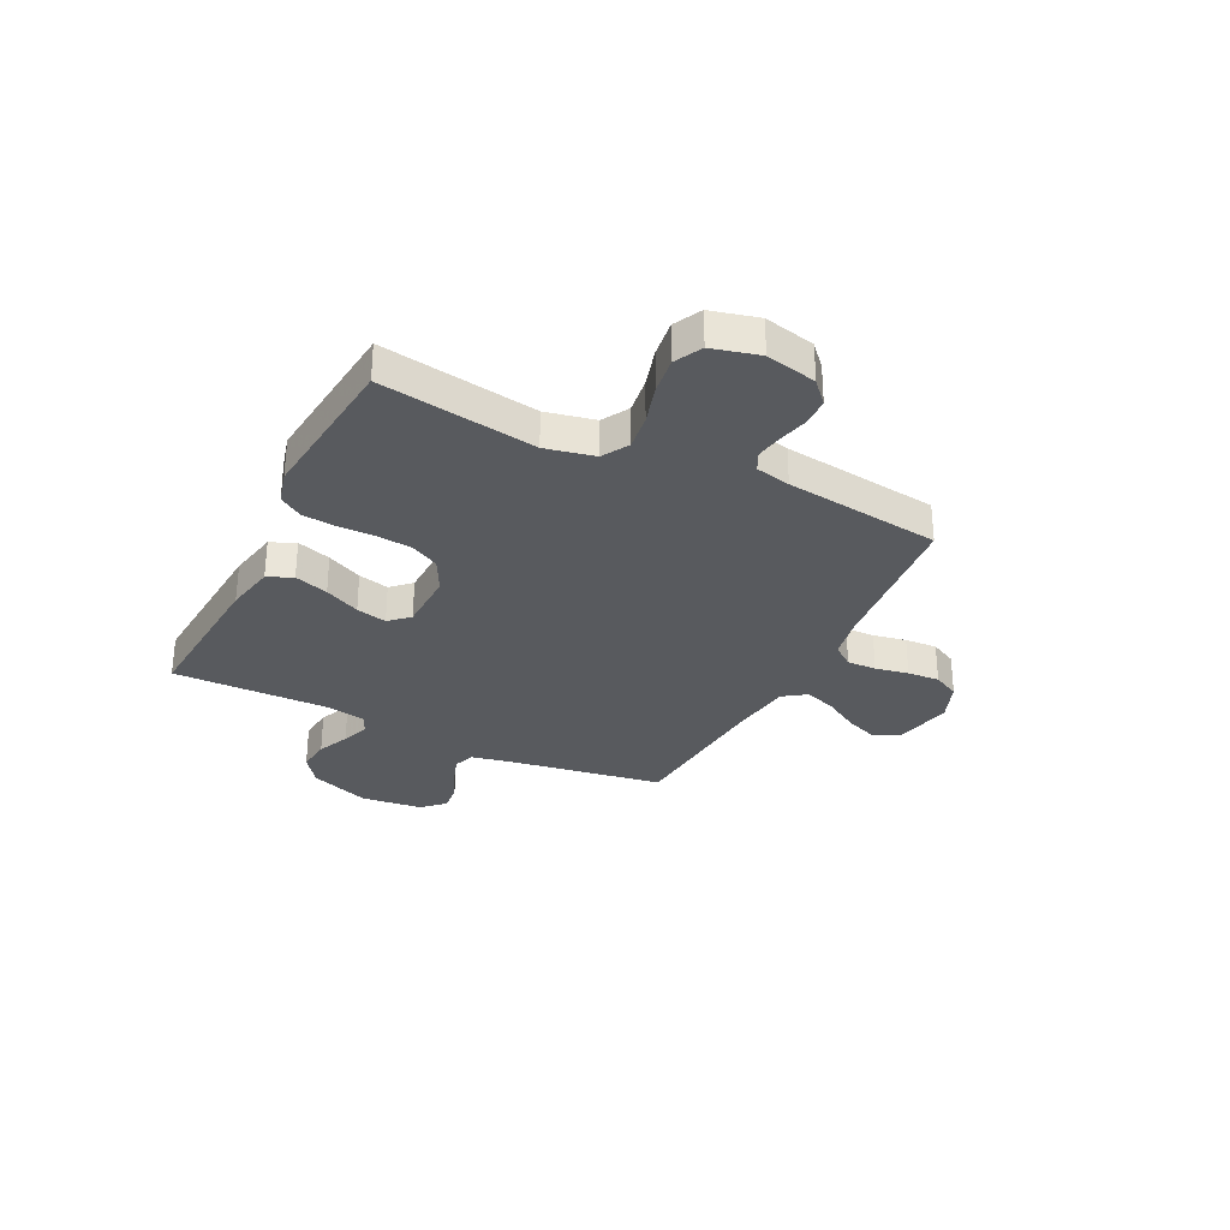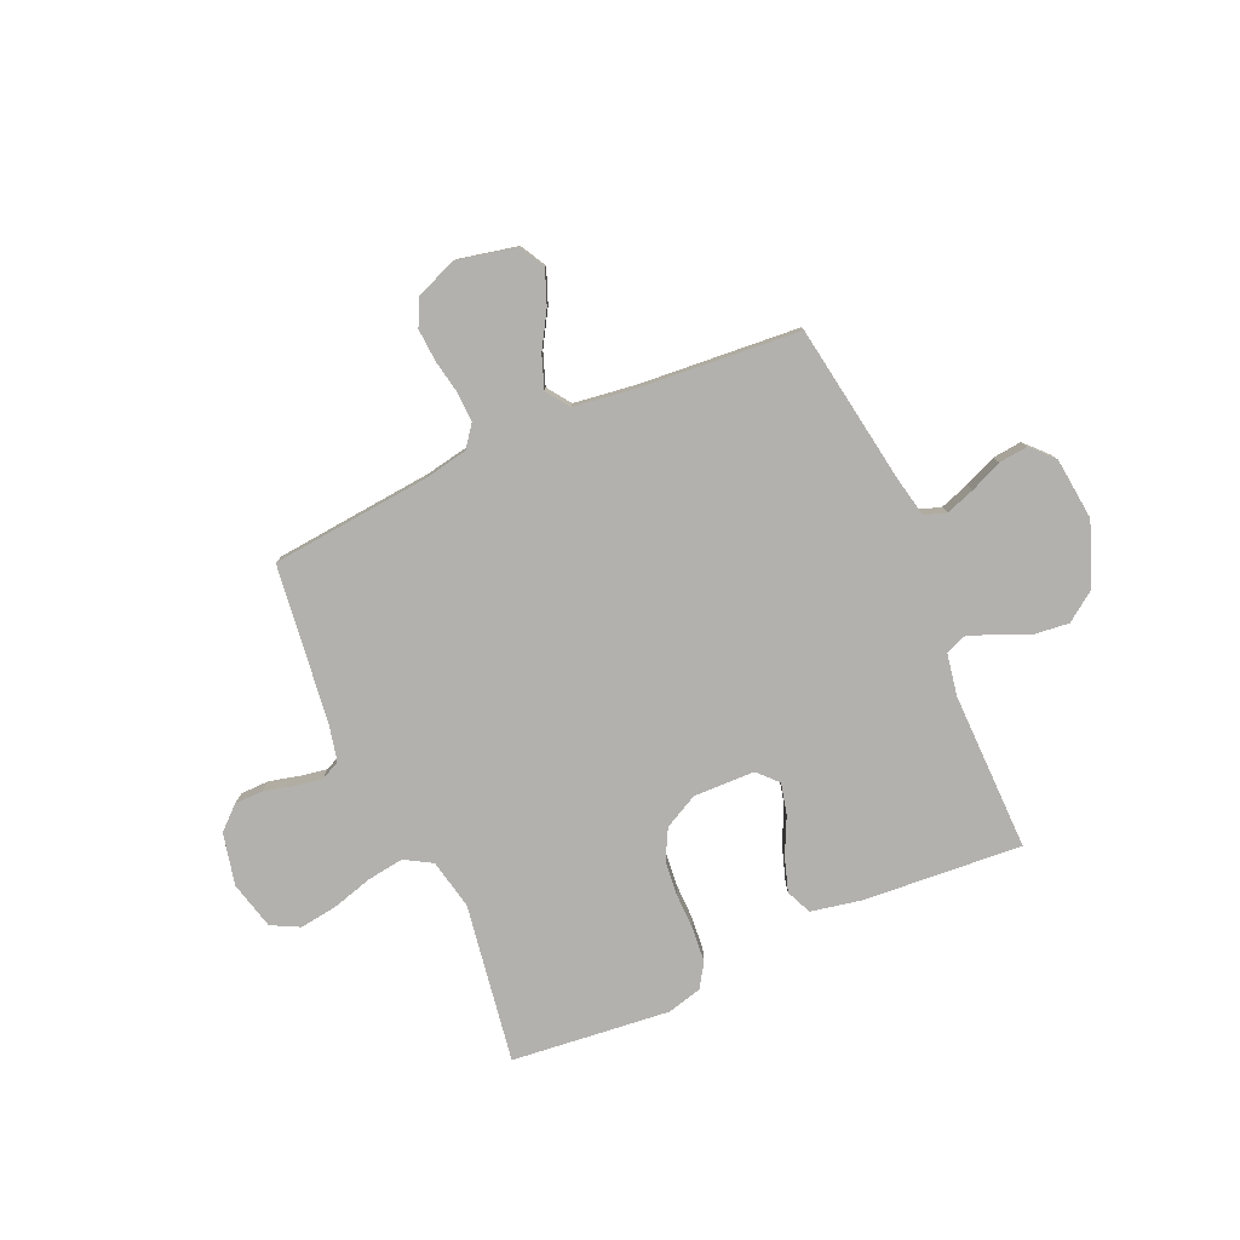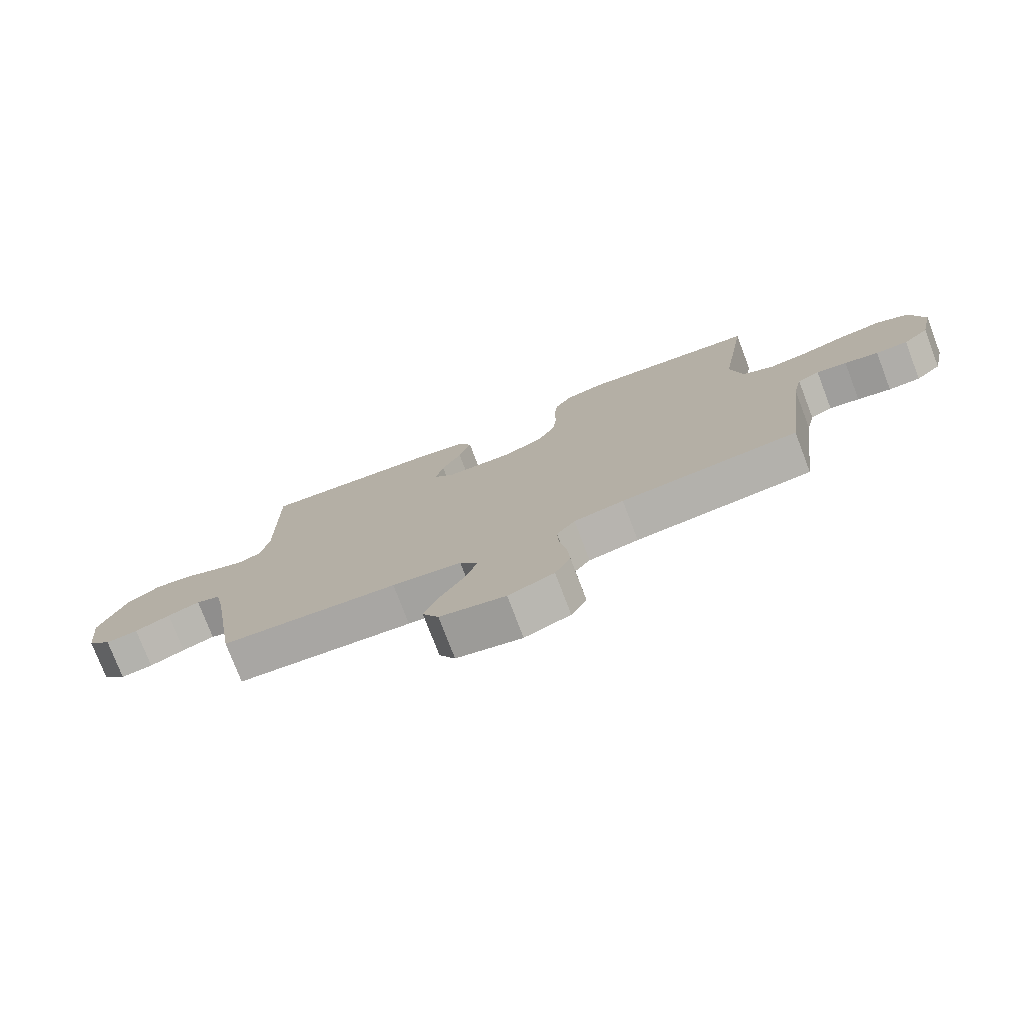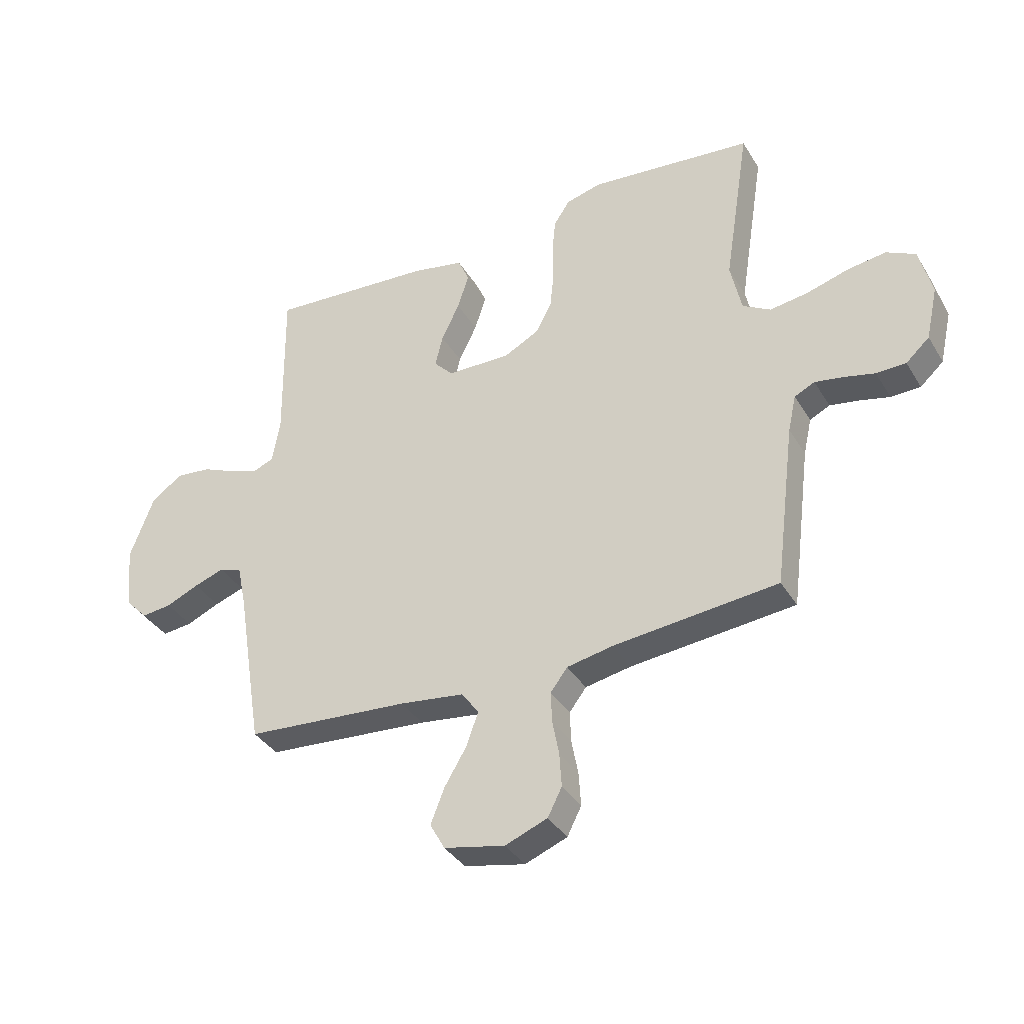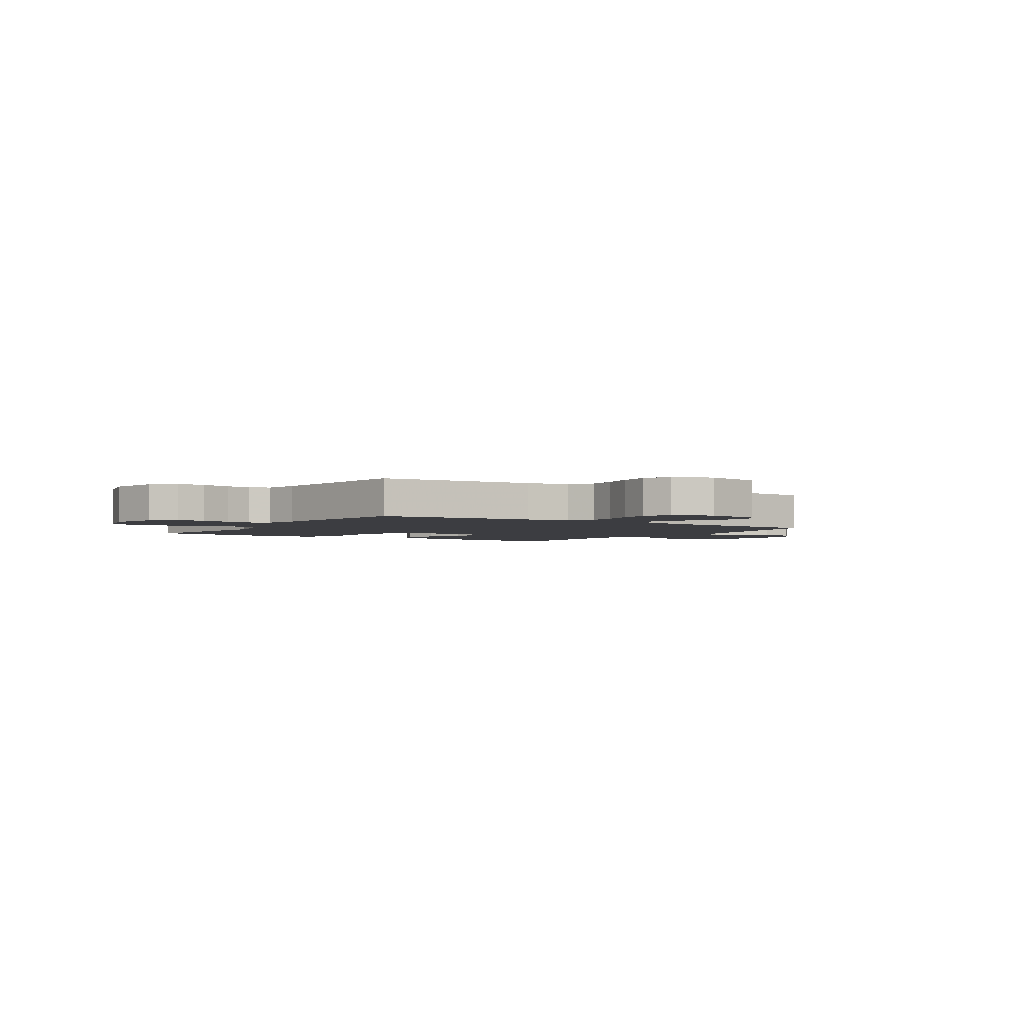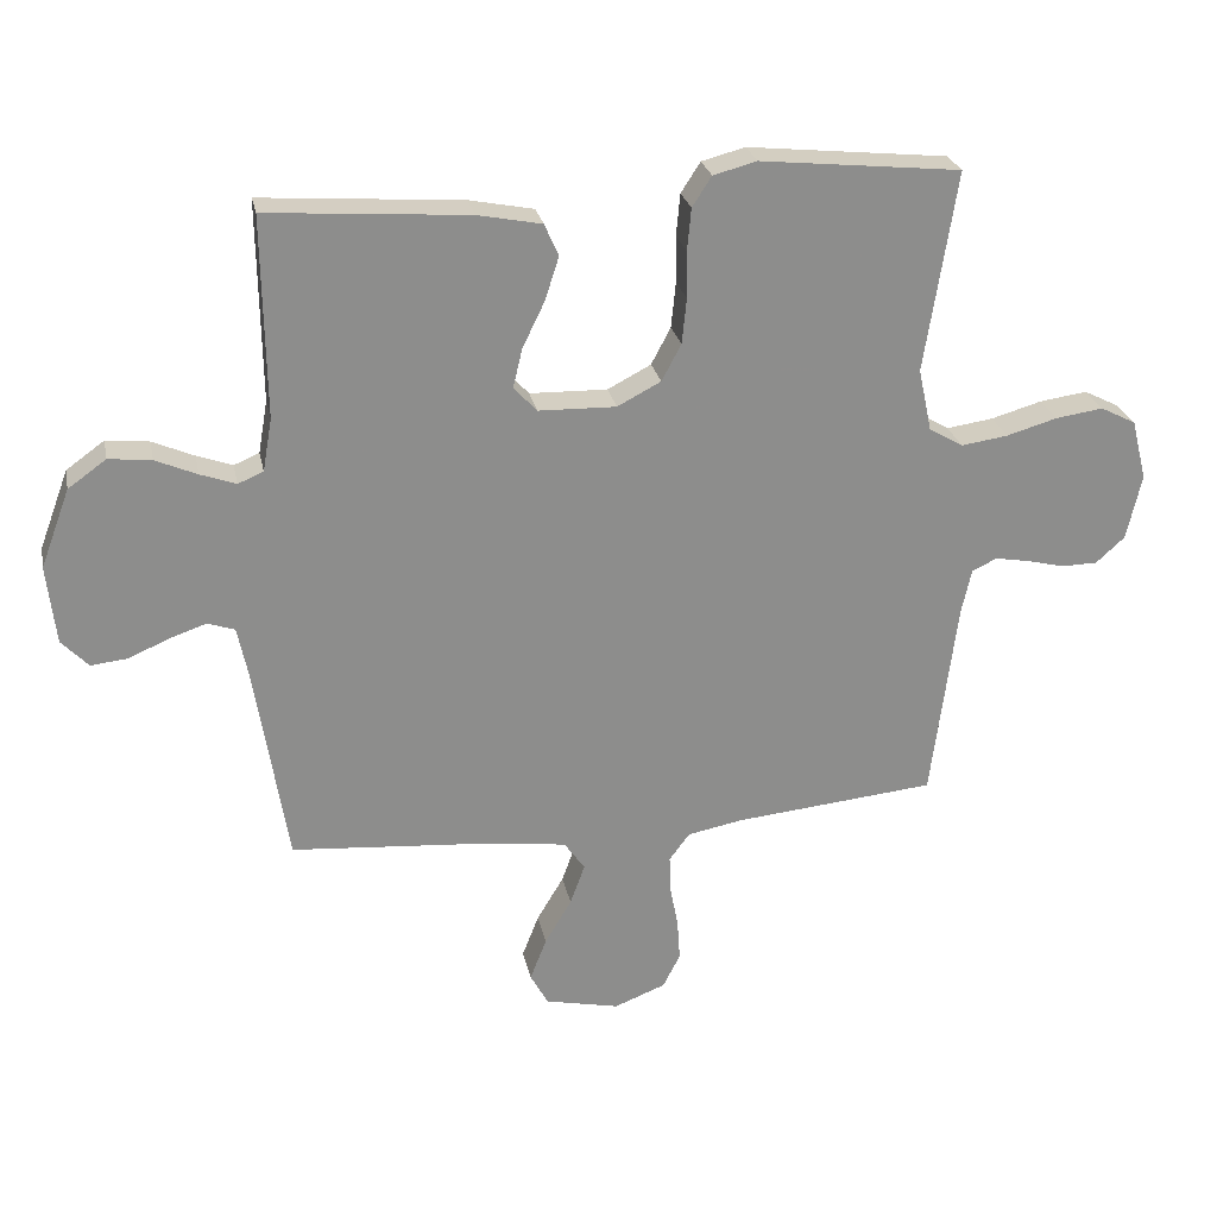
<metadata>
{"format":"obj","ext":"obj","renderer":"f3d","projection":"perspective","resolution":1024,"background":"white","views":[{"elev":-30.7,"azim":63.6,"up":"+Y"},{"elev":-79.2,"azim":-156.2,"up":"+Y"},{"elev":-76.7,"azim":20.9,"up":"+Z"},{"elev":-36.8,"azim":27.7,"up":"+Z"},{"elev":-2.8,"azim":146.9,"up":"+Y"},{"elev":25.7,"azim":-11.5,"up":"+Z"}]}
</metadata>
<code>
v -0.5 0.07 -0.5
v -0.548 0.07 -0.2
v -0.564 0.07 -0.123
v -0.605 0.07 -0.109
v -0.66 0.07 -0.128
v -0.72 0.07 -0.154
v -0.775 0.07 -0.16
v -0.815 0.07 -0.118
v -0.828 0.07 0
v -0.784 0.07 0.117
v -0.727 0.07 0.158
v -0.663 0.07 0.151
v -0.601 0.07 0.124
v -0.548 0.07 0.105
v -0.51 0.07 0.121
v -0.496 0.07 0.2
v -0.5 0.07 0.5
v -0.2 0.07 0.478
v -0.104 0.07 0.459
v -0.083 0.07 0.411
v -0.104 0.07 0.346
v -0.137 0.07 0.278
v -0.151 0.07 0.219
v -0.116 0.07 0.182
v 0 0.07 0.179
v 0.065 0.07 0.213
v 0.094 0.07 0.268
v 0.101 0.07 0.336
v 0.1 0.07 0.406
v 0.106 0.07 0.469
v 0.135 0.07 0.514
v 0.2 0.07 0.531
v 0.5 0.07 0.5
v 0.453 0.07 0.2
v 0.473 0.07 0.106
v 0.524 0.07 0.076
v 0.594 0.07 0.086
v 0.67 0.07 0.108
v 0.741 0.07 0.118
v 0.794 0.07 0.091
v 0.817 0.07 0
v 0.795 0.07 -0.098
v 0.752 0.07 -0.137
v 0.698 0.07 -0.138
v 0.641 0.07 -0.124
v 0.59 0.07 -0.115
v 0.553 0.07 -0.133
v 0.538 0.07 -0.2
v 0.5 0.07 -0.5
v 0.2 0.07 -0.529
v 0.116 0.07 -0.545
v 0.085 0.07 -0.586
v 0.087 0.07 -0.642
v 0.099 0.07 -0.706
v 0.103 0.07 -0.768
v 0.077 0.07 -0.819
v 0 0.07 -0.849
v -0.111 0.07 -0.825
v -0.138 0.07 -0.776
v -0.113 0.07 -0.712
v -0.073 0.07 -0.645
v -0.051 0.07 -0.584
v -0.082 0.07 -0.54
v -0.2 0.07 -0.524
v -0.5 0 -0.5
v -0.548 0 -0.2
v -0.564 0 -0.123
v -0.605 0 -0.109
v -0.66 0 -0.128
v -0.72 0 -0.154
v -0.775 0 -0.16
v -0.815 0 -0.118
v -0.828 0 0
v -0.784 0 0.117
v -0.727 0 0.158
v -0.663 0 0.151
v -0.601 0 0.124
v -0.548 0 0.105
v -0.51 0 0.121
v -0.496 0 0.2
v -0.5 0 0.5
v -0.2 0 0.478
v -0.104 0 0.459
v -0.083 0 0.411
v -0.104 0 0.346
v -0.137 0 0.278
v -0.151 0 0.219
v -0.116 0 0.182
v 0 0 0.179
v 0.065 0 0.213
v 0.094 0 0.268
v 0.101 0 0.336
v 0.1 0 0.406
v 0.106 0 0.469
v 0.135 0 0.514
v 0.2 0 0.531
v 0.5 0 0.5
v 0.453 0 0.2
v 0.473 0 0.106
v 0.524 0 0.076
v 0.594 0 0.086
v 0.67 0 0.108
v 0.741 0 0.118
v 0.794 0 0.091
v 0.817 0 0
v 0.795 0 -0.098
v 0.752 0 -0.137
v 0.698 0 -0.138
v 0.641 0 -0.124
v 0.59 0 -0.115
v 0.553 0 -0.133
v 0.538 0 -0.2
v 0.5 0 -0.5
v 0.2 0 -0.529
v 0.116 0 -0.545
v 0.085 0 -0.586
v 0.087 0 -0.642
v 0.099 0 -0.706
v 0.103 0 -0.768
v 0.077 0 -0.819
v 0 0 -0.849
v -0.111 0 -0.825
v -0.138 0 -0.776
v -0.113 0 -0.712
v -0.073 0 -0.645
v -0.051 0 -0.584
v -0.082 0 -0.54
v -0.2 0 -0.524
f 59 60 61
f 58 59 61
f 57 58 61
f 56 57 61
f 55 56 61
f 54 55 61
f 53 54 61
f 52 53 61 62
f 51 52 62 63
f 48 49 50
f 51 63 64
f 50 51 64
f 48 50 64
f 47 48 64
f 43 44 45
f 42 43 45
f 41 42 45
f 40 41 45
f 39 40 45
f 38 39 45
f 37 38 45
f 36 37 45 46
f 35 36 46 47
f 32 33 34
f 31 32 34
f 30 31 34
f 29 30 34
f 28 29 34
f 27 28 34 35
f 35 47 64
f 27 35 64
f 26 27 64
f 20 21 22
f 19 20 22
f 18 19 22
f 17 18 22
f 16 17 22
f 15 16 22 23
f 14 15 23 24
f 11 12 13
f 10 11 13
f 9 10 13
f 8 9 13
f 7 8 13
f 6 7 13
f 5 6 13
f 4 5 13 14
f 14 24 25
f 4 14 25
f 3 4 25
f 64 1 2
f 25 26 64
f 3 25 64
f 2 3 64
f 125 124 123
f 125 123 122
f 125 122 121
f 125 121 120
f 125 120 119
f 125 119 118
f 125 118 117
f 126 125 117 116
f 127 126 116 115
f 114 113 112
f 128 127 115
f 128 115 114
f 128 114 112
f 128 112 111
f 109 108 107
f 109 107 106
f 109 106 105
f 109 105 104
f 109 104 103
f 109 103 102
f 109 102 101
f 110 109 101 100
f 111 110 100 99
f 98 97 96
f 98 96 95
f 98 95 94
f 98 94 93
f 98 93 92
f 99 98 92 91
f 128 111 99
f 128 99 91
f 128 91 90
f 86 85 84
f 86 84 83
f 86 83 82
f 86 82 81
f 86 81 80
f 87 86 80 79
f 88 87 79 78
f 77 76 75
f 77 75 74
f 77 74 73
f 77 73 72
f 77 72 71
f 77 71 70
f 77 70 69
f 78 77 69 68
f 89 88 78
f 89 78 68
f 89 68 67
f 66 65 128
f 128 90 89
f 128 89 67
f 128 67 66
f 1 65 66 2
f 2 66 67 3
f 3 67 68 4
f 4 68 69 5
f 5 69 70 6
f 6 70 71 7
f 7 71 72 8
f 8 72 73 9
f 9 73 74 10
f 10 74 75 11
f 11 75 76 12
f 12 76 77 13
f 13 77 78 14
f 14 78 79 15
f 15 79 80 16
f 16 80 81 17
f 17 81 82 18
f 18 82 83 19
f 19 83 84 20
f 20 84 85 21
f 21 85 86 22
f 22 86 87 23
f 23 87 88 24
f 24 88 89 25
f 25 89 90 26
f 26 90 91 27
f 27 91 92 28
f 28 92 93 29
f 29 93 94 30
f 30 94 95 31
f 31 95 96 32
f 32 96 97 33
f 33 97 98 34
f 34 98 99 35
f 35 99 100 36
f 36 100 101 37
f 37 101 102 38
f 38 102 103 39
f 39 103 104 40
f 40 104 105 41
f 41 105 106 42
f 42 106 107 43
f 43 107 108 44
f 44 108 109 45
f 45 109 110 46
f 46 110 111 47
f 47 111 112 48
f 48 112 113 49
f 49 113 114 50
f 50 114 115 51
f 51 115 116 52
f 52 116 117 53
f 53 117 118 54
f 54 118 119 55
f 55 119 120 56
f 56 120 121 57
f 57 121 122 58
f 58 122 123 59
f 59 123 124 60
f 60 124 125 61
f 61 125 126 62
f 62 126 127 63
f 63 127 128 64
f 64 128 65 1

</code>
